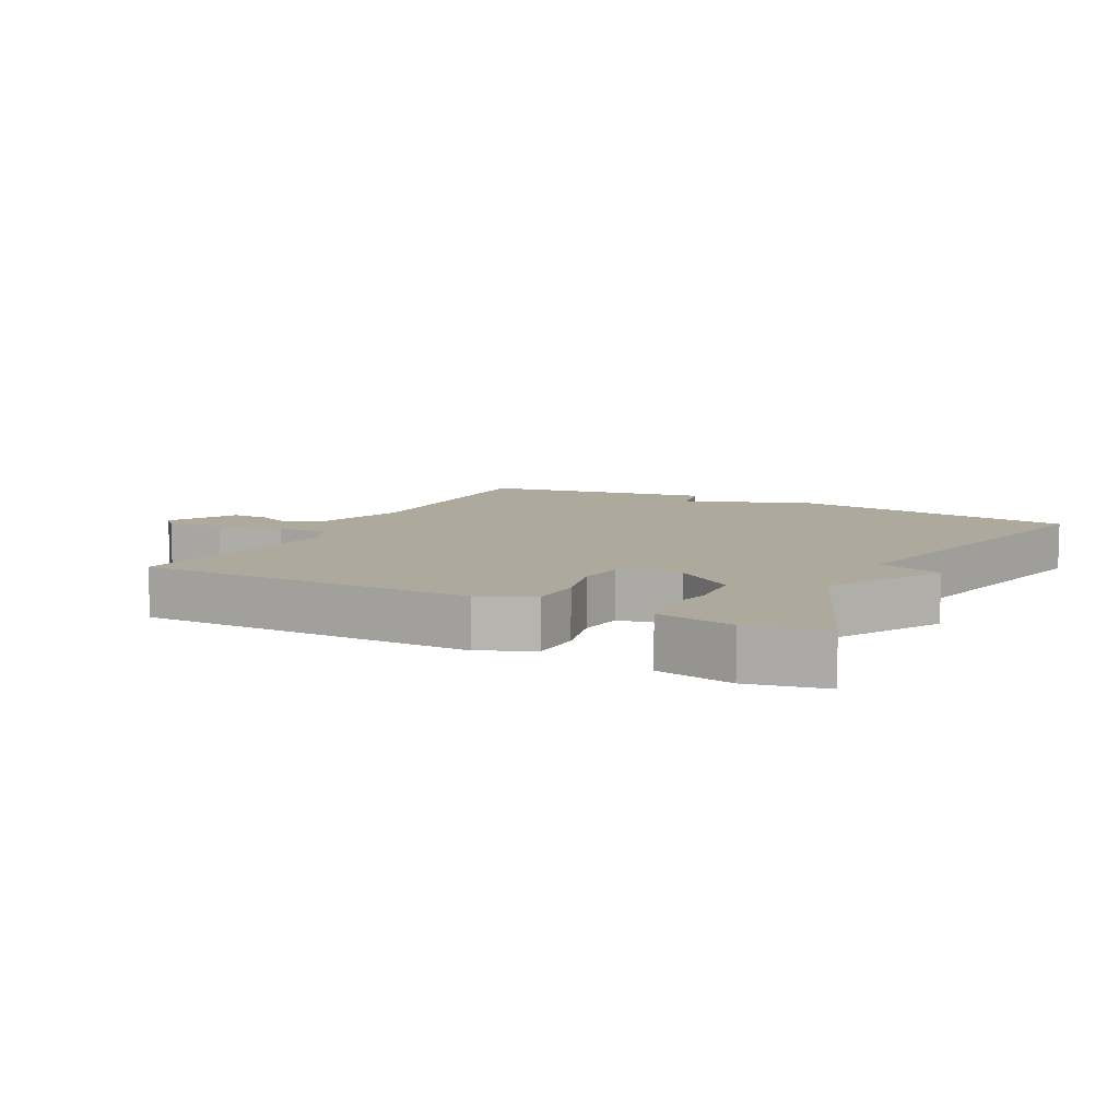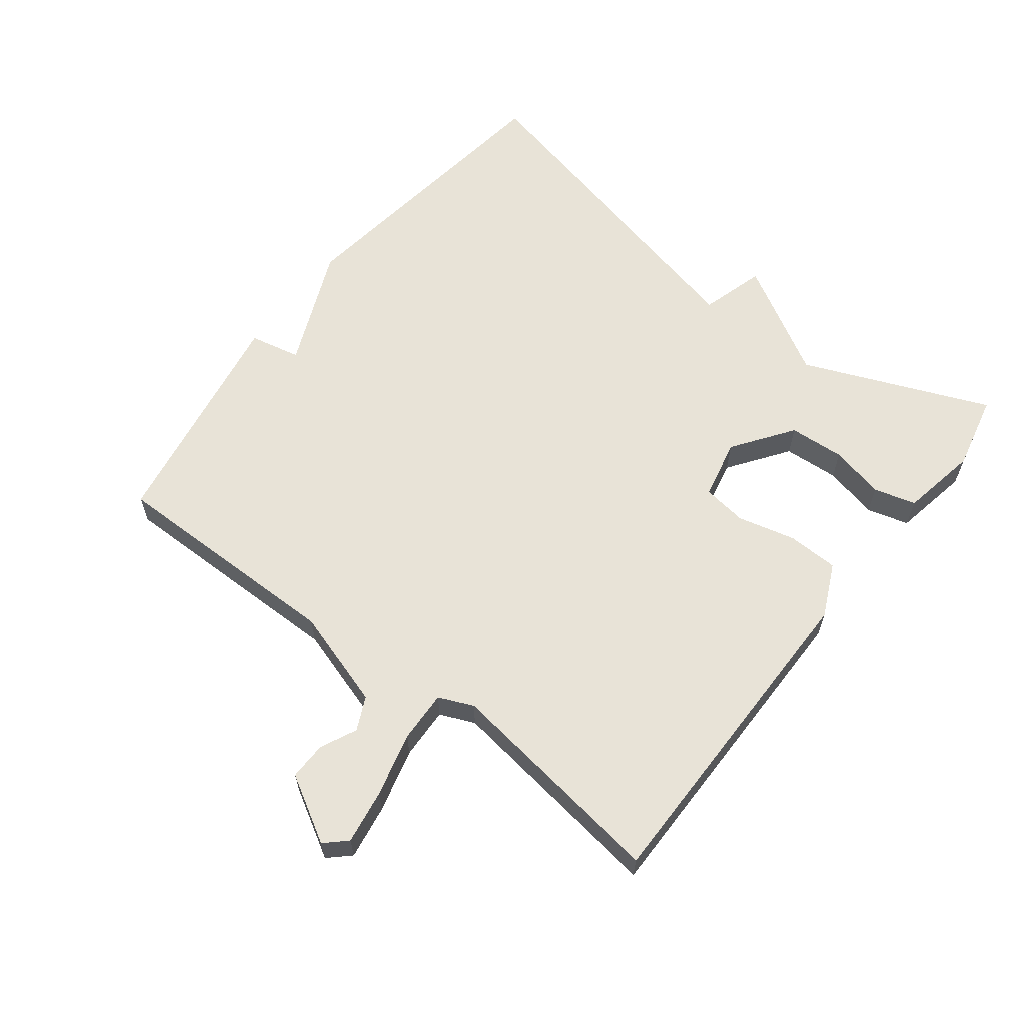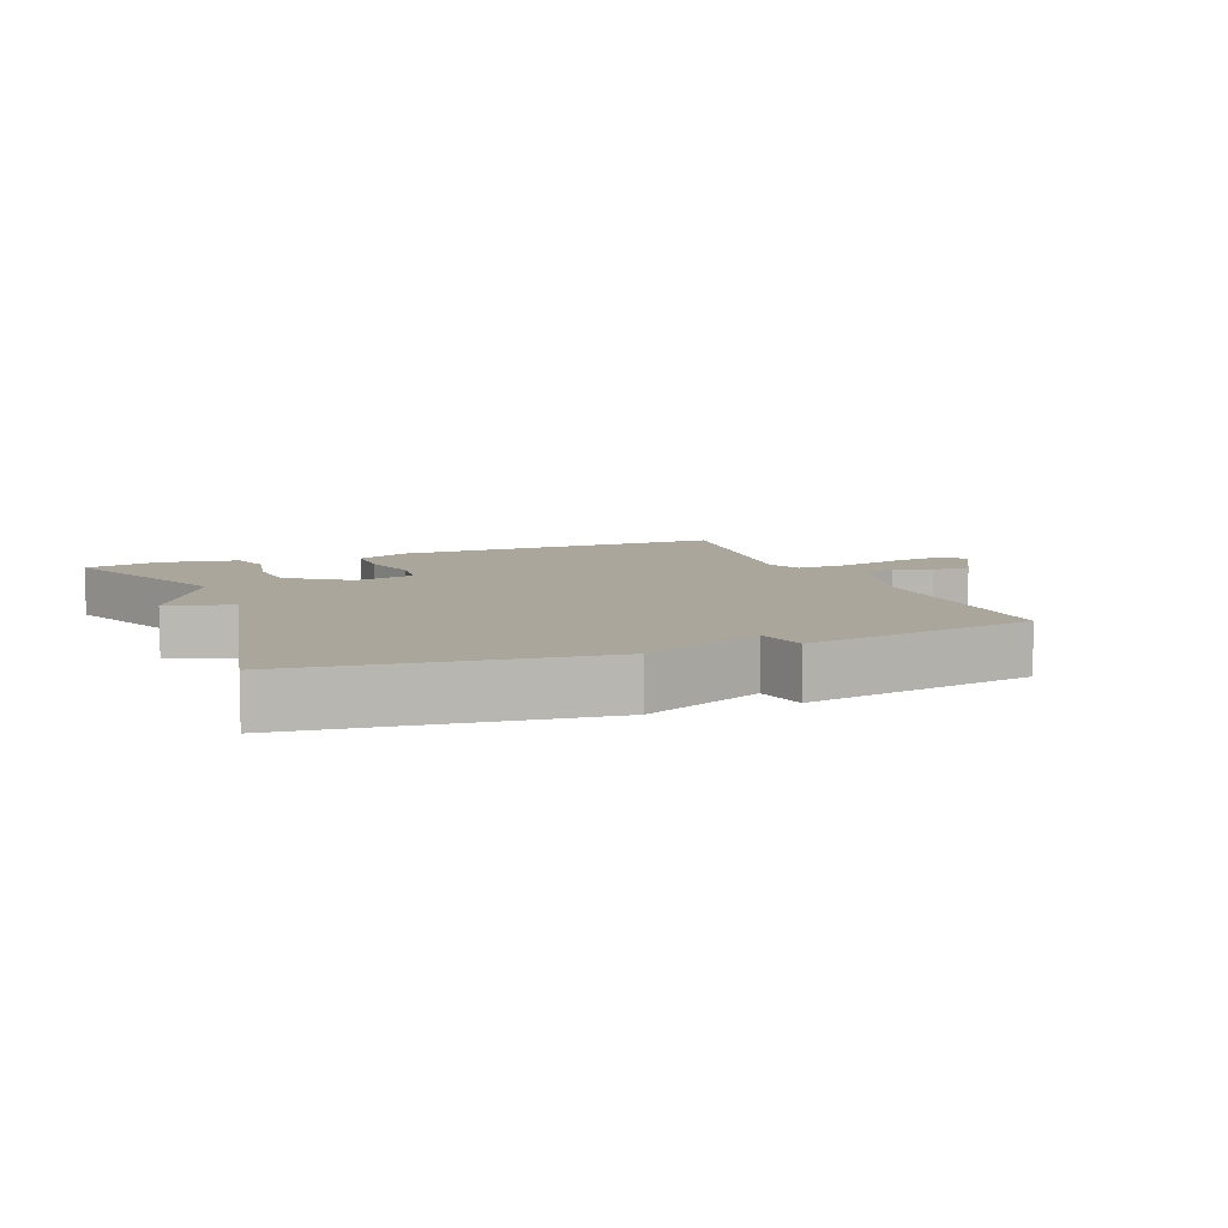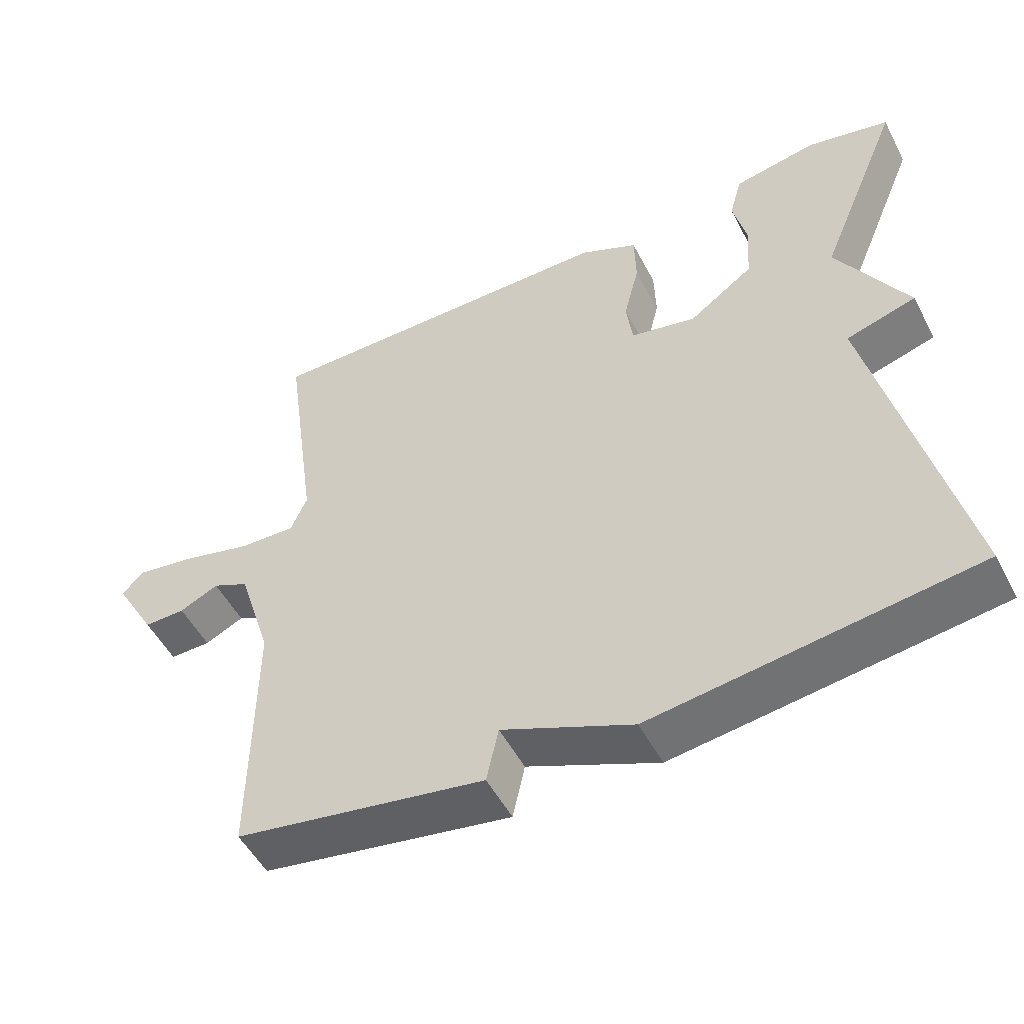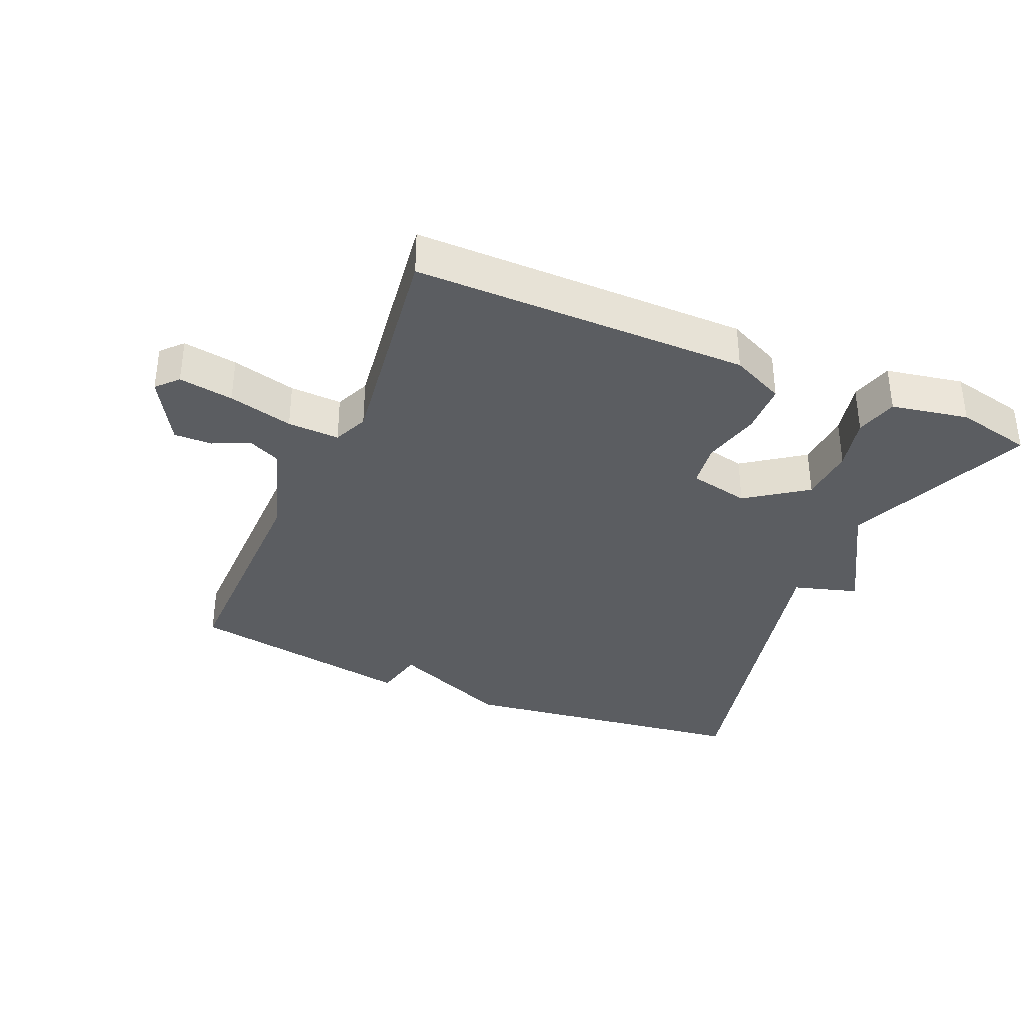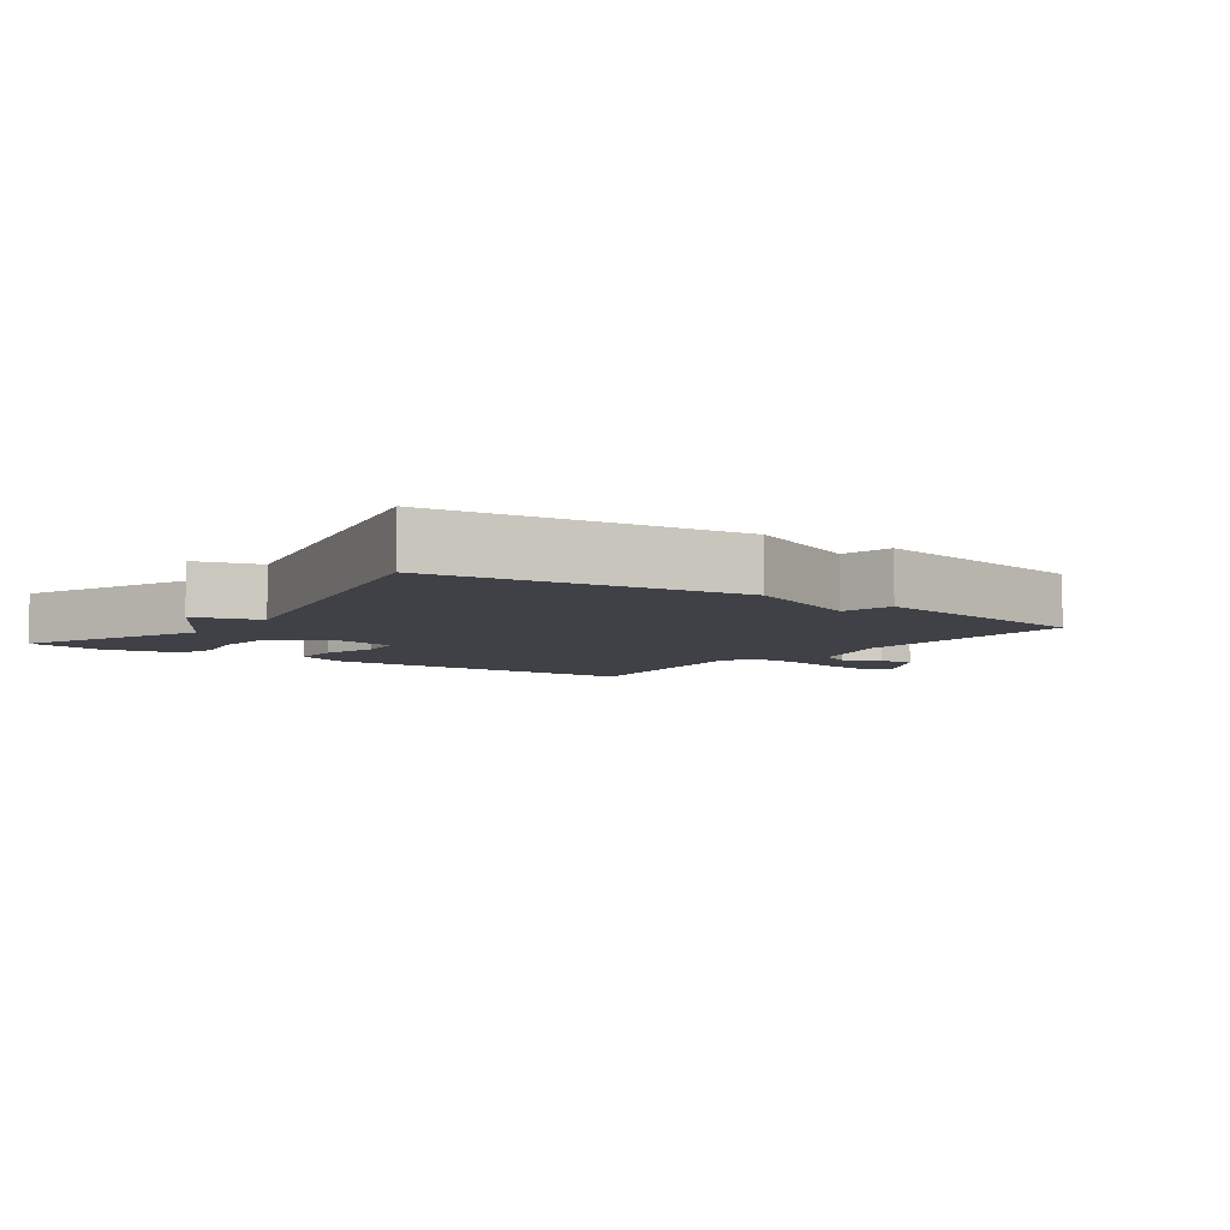
<metadata>
{"format":"obj","ext":"obj","renderer":"f3d","projection":"perspective","resolution":1024,"background":"white","views":[{"elev":8.9,"azim":27.5,"up":"+Y"},{"elev":61.8,"azim":-52.3,"up":"+Y"},{"elev":8.0,"azim":158.0,"up":"+Y"},{"elev":-51.6,"azim":27.1,"up":"+Z"},{"elev":-35.6,"azim":-23.2,"up":"+Y"},{"elev":-6.0,"azim":144.1,"up":"+Y"}]}
</metadata>
<code>
v -0.5 0.07 -0.5
v -0.497 0.07 -0.137
v -0.544 0.07 0.014
v -0.595 0.07 0.038
v -0.65 0.07 0.012
v -0.708 0.07 0.011
v -0.766 0.07 0.112
v -0.736 0.07 0.144
v -0.653 0.07 0.131
v -0.555 0.07 0.106
v -0.476 0.07 0.103
v -0.453 0.07 0.156
v -0.5 0.07 0.5
v 0.009 0.07 0.499
v 0.09 0.07 0.461
v 0.092 0.07 0.383
v 0.07 0.07 0.295
v 0.079 0.07 0.227
v 0.171 0.07 0.207
v 0.262 0.07 0.272
v 0.268 0.07 0.357
v 0.249 0.07 0.44
v 0.267 0.07 0.504
v 0.384 0.07 0.526
v 0.5 0.07 0.5
v 0.382 0.07 0.216
v 0.48 0.07 0.045
v 0.382 0.07 0.016
v 0.5 0.07 -0.5
v 0.05 0.07 -0.56
v -0.133 0.07 -0.482
v -0.15 0.07 -0.56
v -0.5 0 -0.5
v -0.497 0 -0.137
v -0.544 0 0.014
v -0.595 0 0.038
v -0.65 0 0.012
v -0.708 0 0.011
v -0.766 0 0.112
v -0.736 0 0.144
v -0.653 0 0.131
v -0.555 0 0.106
v -0.476 0 0.103
v -0.453 0 0.156
v -0.5 0 0.5
v 0.009 0 0.499
v 0.09 0 0.461
v 0.092 0 0.383
v 0.07 0 0.295
v 0.079 0 0.227
v 0.171 0 0.207
v 0.262 0 0.272
v 0.268 0 0.357
v 0.249 0 0.44
v 0.267 0 0.504
v 0.384 0 0.526
v 0.5 0 0.5
v 0.382 0 0.216
v 0.48 0 0.045
v 0.382 0 0.016
v 0.5 0 -0.5
v 0.05 0 -0.56
v -0.133 0 -0.482
v -0.15 0 -0.56
f 31 32 1 2
f 31 2 3
f 30 31 3
f 29 30 3
f 28 29 3
f 28 3 4
f 27 28 4
f 26 27 4
f 24 25 26
f 23 24 26
f 22 23 26
f 21 22 26
f 20 21 26
f 19 20 26
f 19 26 4
f 18 19 4
f 17 18 4
f 15 16 17
f 14 15 17
f 13 14 17
f 12 13 17
f 11 12 17
f 11 17 4
f 5 6 7
f 4 5 7
f 11 4 7
f 10 11 7
f 7 8 9 10
f 34 33 64 63
f 35 34 63
f 35 63 62
f 35 62 61
f 35 61 60
f 36 35 60
f 36 60 59
f 36 59 58
f 58 57 56
f 58 56 55
f 58 55 54
f 58 54 53
f 58 53 52
f 58 52 51
f 36 58 51
f 36 51 50
f 36 50 49
f 49 48 47
f 49 47 46
f 49 46 45
f 49 45 44
f 49 44 43
f 36 49 43
f 39 38 37
f 39 37 36
f 39 36 43
f 39 43 42
f 42 41 40 39
f 1 33 34 2
f 2 34 35 3
f 3 35 36 4
f 4 36 37 5
f 5 37 38 6
f 6 38 39 7
f 7 39 40 8
f 8 40 41 9
f 9 41 42 10
f 10 42 43 11
f 11 43 44 12
f 12 44 45 13
f 13 45 46 14
f 14 46 47 15
f 15 47 48 16
f 16 48 49 17
f 17 49 50 18
f 18 50 51 19
f 19 51 52 20
f 20 52 53 21
f 21 53 54 22
f 22 54 55 23
f 23 55 56 24
f 24 56 57 25
f 25 57 58 26
f 26 58 59 27
f 27 59 60 28
f 28 60 61 29
f 29 61 62 30
f 30 62 63 31
f 31 63 64 32
f 32 64 33 1

</code>
